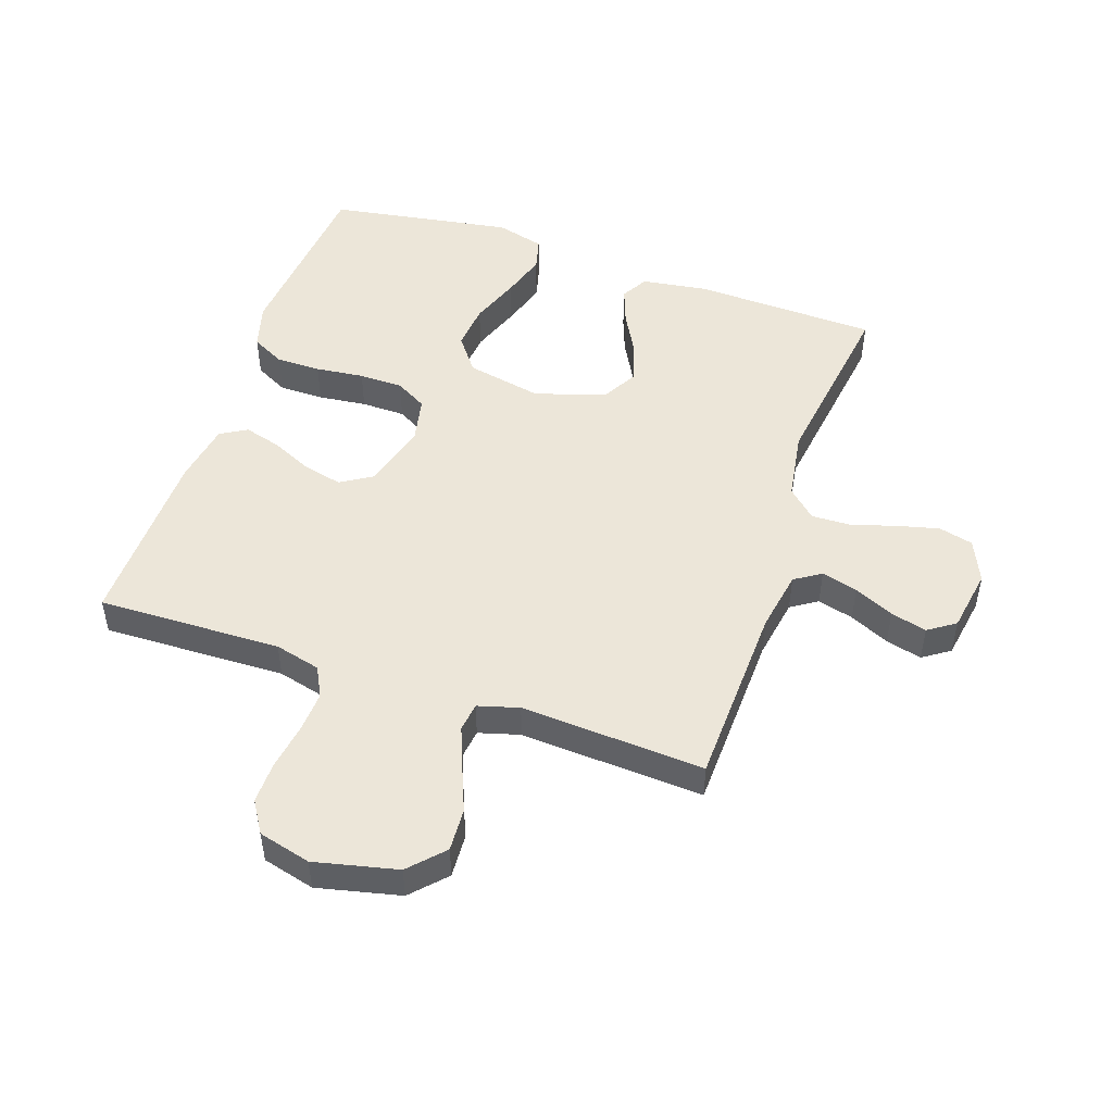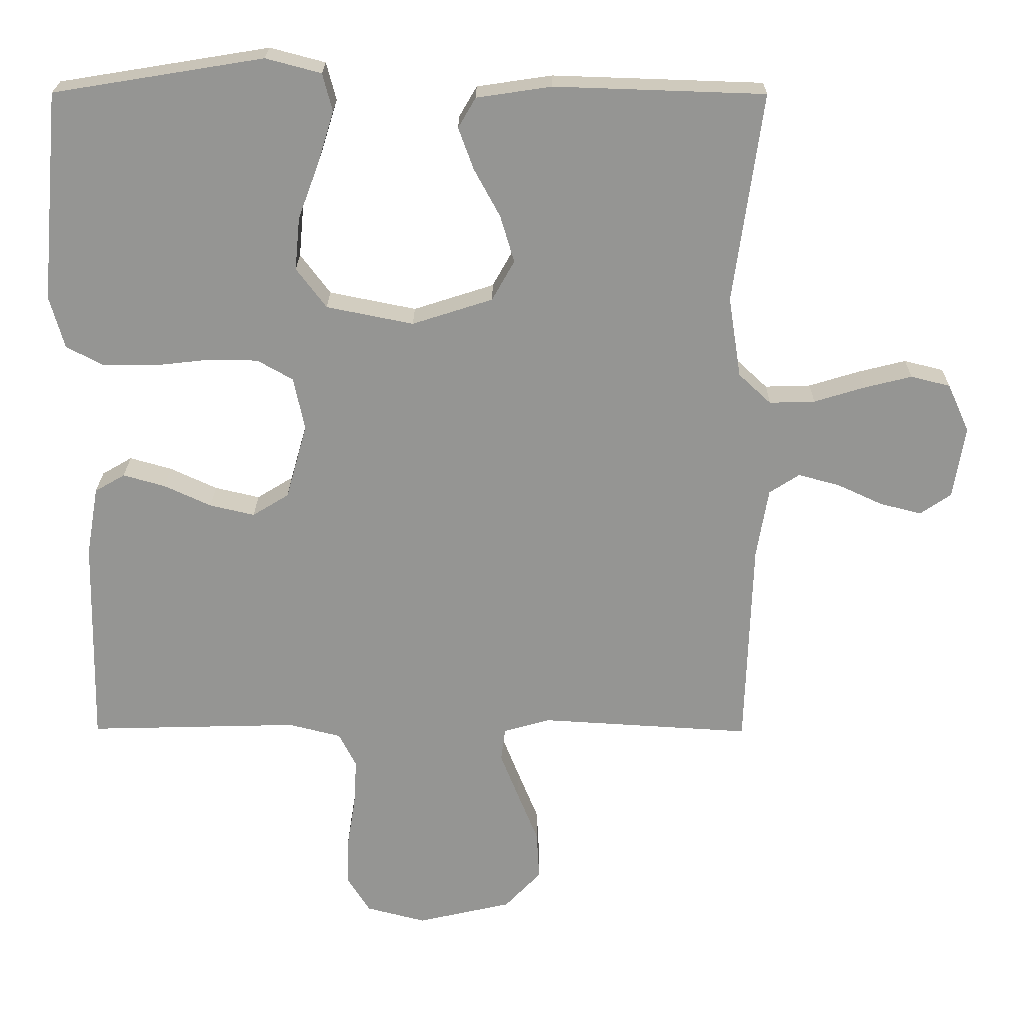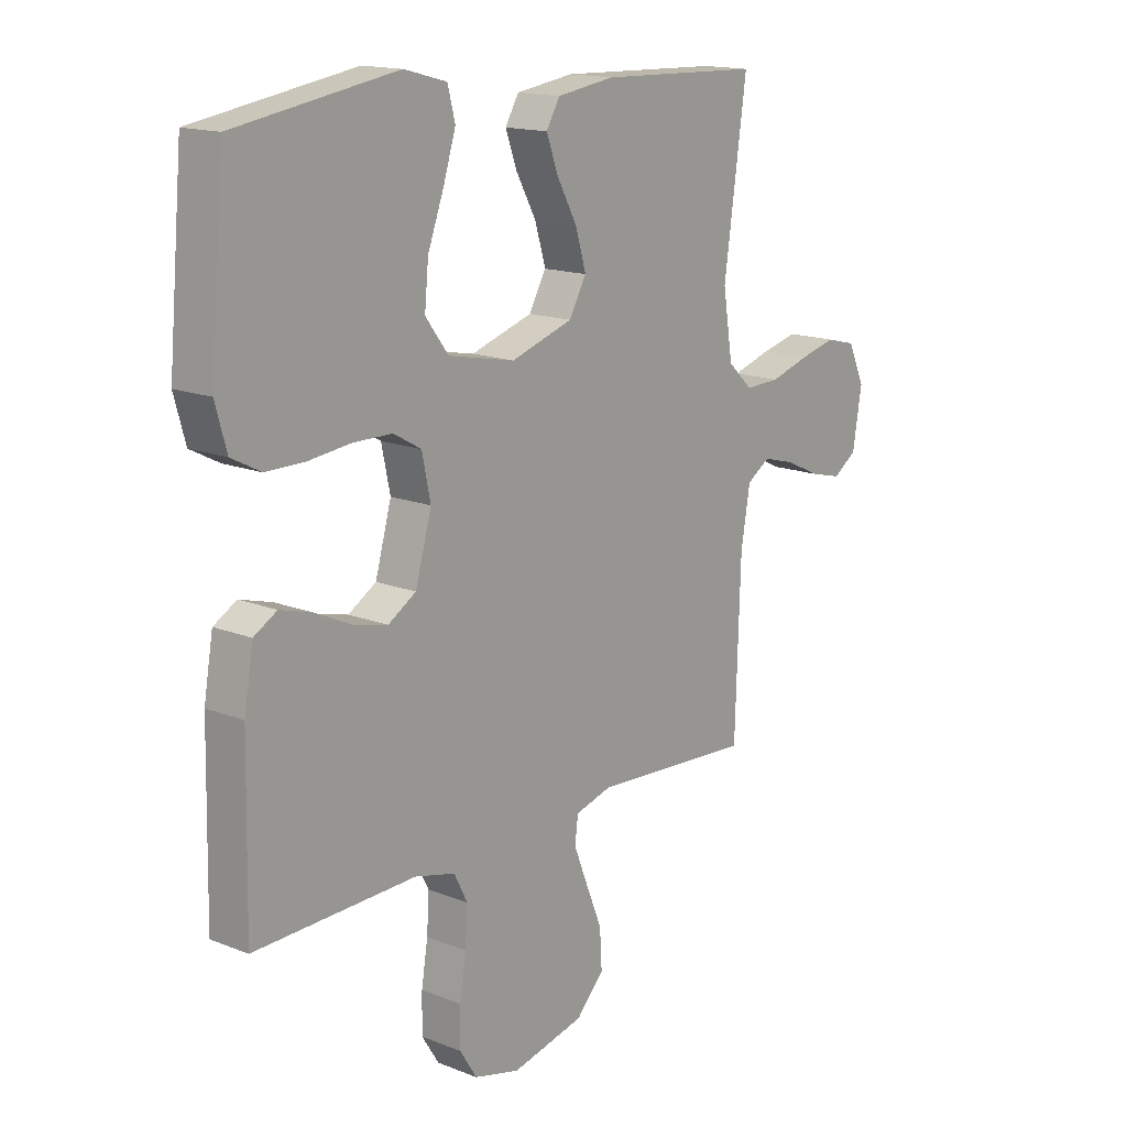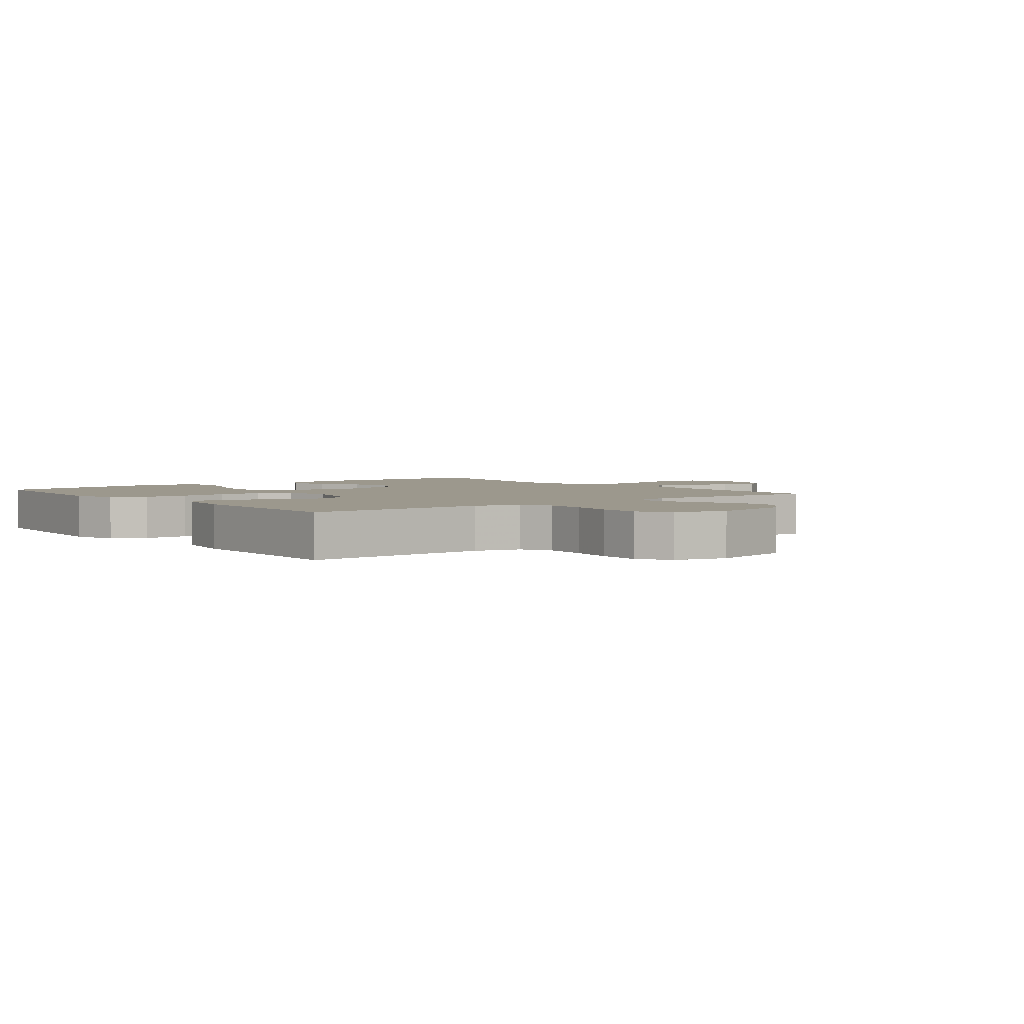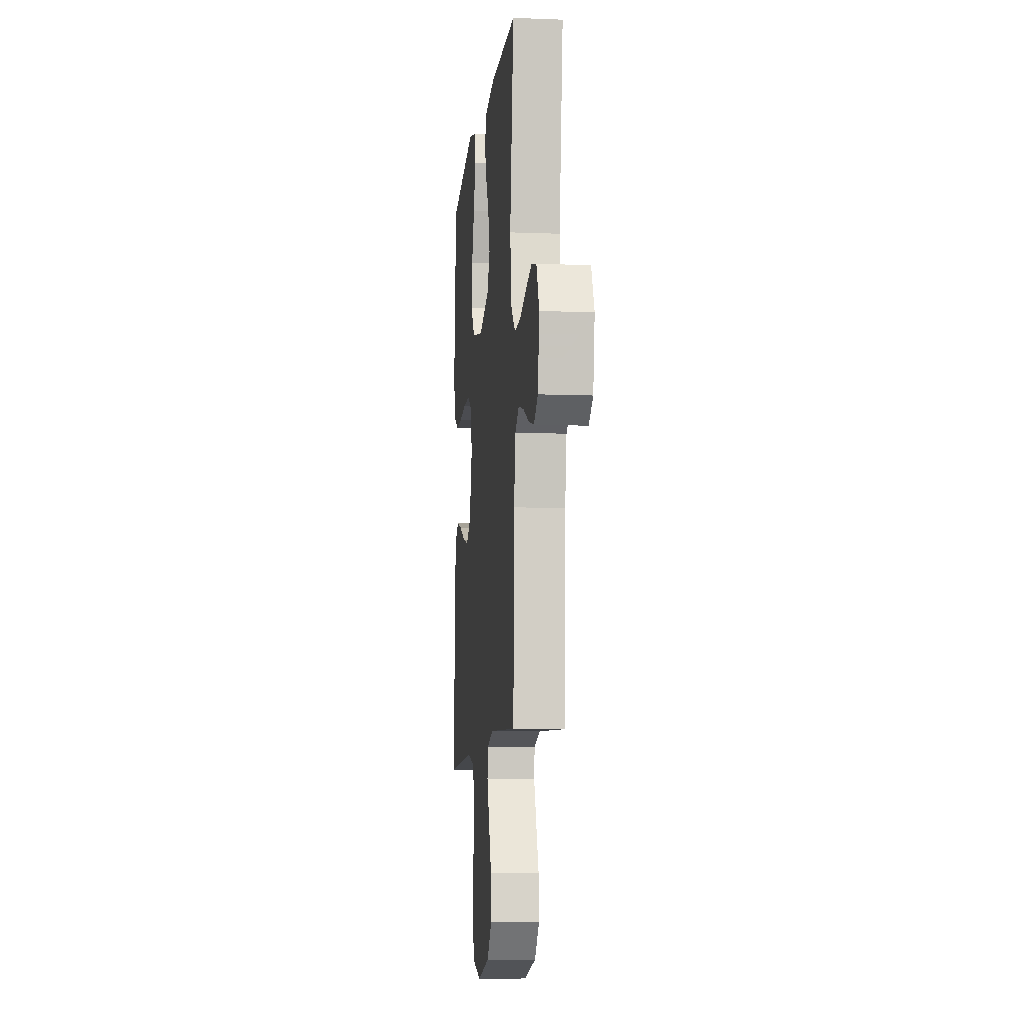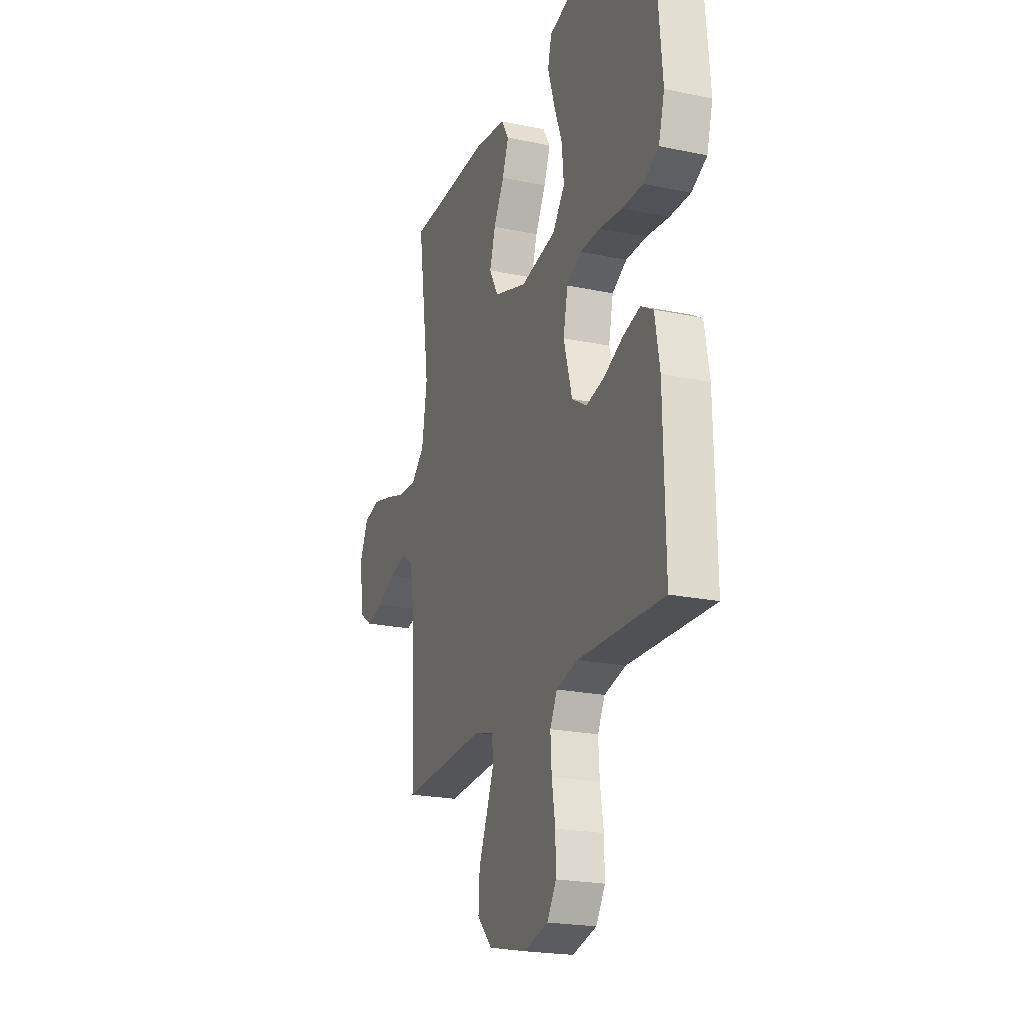
<metadata>
{"format":"obj","ext":"obj","renderer":"f3d","projection":"perspective","resolution":1024,"background":"white","views":[{"elev":49.4,"azim":-161.2,"up":"+Y"},{"elev":22.6,"azim":-179.5,"up":"+Z"},{"elev":15.5,"azim":129.8,"up":"+Z"},{"elev":3.0,"azim":141.9,"up":"+Y"},{"elev":-9.1,"azim":-95.9,"up":"+Z"},{"elev":-21.6,"azim":69.6,"up":"+Z"}]}
</metadata>
<code>
v -0.5 0.07 0.5
v -0.2 0.07 0.51
v -0.093 0.07 0.494
v -0.068 0.07 0.451
v -0.09 0.07 0.391
v -0.127 0.07 0.323
v -0.147 0.07 0.256
v -0.115 0.07 0.199
v 0 0.07 0.162
v 0.124 0.07 0.187
v 0.167 0.07 0.244
v 0.16 0.07 0.319
v 0.13 0.07 0.4
v 0.107 0.07 0.474
v 0.121 0.07 0.528
v 0.2 0.07 0.549
v 0.5 0.07 0.5
v 0.527 0.07 0.2
v 0.506 0.07 0.125
v 0.452 0.07 0.097
v 0.379 0.07 0.097
v 0.3 0.07 0.106
v 0.228 0.07 0.105
v 0.177 0.07 0.076
v 0.161 0.07 0
v 0.191 0.07 -0.107
v 0.243 0.07 -0.139
v 0.307 0.07 -0.124
v 0.374 0.07 -0.093
v 0.434 0.07 -0.076
v 0.477 0.07 -0.101
v 0.494 0.07 -0.2
v 0.5 0.07 -0.5
v 0.2 0.07 -0.492
v 0.125 0.07 -0.511
v 0.1 0.07 -0.56
v 0.104 0.07 -0.628
v 0.116 0.07 -0.702
v 0.117 0.07 -0.771
v 0.085 0.07 -0.822
v 0 0.07 -0.844
v -0.135 0.07 -0.813
v -0.187 0.07 -0.758
v -0.183 0.07 -0.688
v -0.153 0.07 -0.614
v -0.127 0.07 -0.548
v -0.133 0.07 -0.501
v -0.2 0.07 -0.482
v -0.5 0.07 -0.5
v -0.51 0.07 -0.2
v -0.527 0.07 -0.1
v -0.57 0.07 -0.072
v -0.629 0.07 -0.088
v -0.694 0.07 -0.118
v -0.753 0.07 -0.133
v -0.797 0.07 -0.103
v -0.814 0.07 0
v -0.783 0.07 0.069
v -0.727 0.07 0.083
v -0.659 0.07 0.066
v -0.587 0.07 0.044
v -0.522 0.07 0.042
v -0.476 0.07 0.085
v -0.458 0.07 0.2
v -0.5 0 0.5
v -0.2 0 0.51
v -0.093 0 0.494
v -0.068 0 0.451
v -0.09 0 0.391
v -0.127 0 0.323
v -0.147 0 0.256
v -0.115 0 0.199
v 0 0 0.162
v 0.124 0 0.187
v 0.167 0 0.244
v 0.16 0 0.319
v 0.13 0 0.4
v 0.107 0 0.474
v 0.121 0 0.528
v 0.2 0 0.549
v 0.5 0 0.5
v 0.527 0 0.2
v 0.506 0 0.125
v 0.452 0 0.097
v 0.379 0 0.097
v 0.3 0 0.106
v 0.228 0 0.105
v 0.177 0 0.076
v 0.161 0 0
v 0.191 0 -0.107
v 0.243 0 -0.139
v 0.307 0 -0.124
v 0.374 0 -0.093
v 0.434 0 -0.076
v 0.477 0 -0.101
v 0.494 0 -0.2
v 0.5 0 -0.5
v 0.2 0 -0.492
v 0.125 0 -0.511
v 0.1 0 -0.56
v 0.104 0 -0.628
v 0.116 0 -0.702
v 0.117 0 -0.771
v 0.085 0 -0.822
v 0 0 -0.844
v -0.135 0 -0.813
v -0.187 0 -0.758
v -0.183 0 -0.688
v -0.153 0 -0.614
v -0.127 0 -0.548
v -0.133 0 -0.501
v -0.2 0 -0.482
v -0.5 0 -0.5
v -0.51 0 -0.2
v -0.527 0 -0.1
v -0.57 0 -0.072
v -0.629 0 -0.088
v -0.694 0 -0.118
v -0.753 0 -0.133
v -0.797 0 -0.103
v -0.814 0 0
v -0.783 0 0.069
v -0.727 0 0.083
v -0.659 0 0.066
v -0.587 0 0.044
v -0.522 0 0.042
v -0.476 0 0.085
v -0.458 0 0.2
f 58 59 60 61
f 56 57 58 61
f 56 61 62
f 53 54 55 56
f 52 53 56 62
f 51 52 62 63
f 48 49 50
f 47 48 50 51
f 42 43 44 45
f 42 45 46
f 41 42 46
f 40 41 46 47
f 37 38 39 40
f 36 37 40 47
f 31 32 33 34
f 31 34 35
f 28 29 30 31
f 27 28 31 35
f 26 27 35 36
f 19 20 21 22
f 19 22 23
f 18 19 23
f 17 18 23
f 16 17 23 24
f 12 13 14 15
f 12 15 16
f 11 12 16
f 3 4 5 6
f 3 6 7
f 64 1 2 3
f 63 64 3 7
f 25 26 36 47
f 11 16 24 25
f 10 11 25 47
f 9 10 47 51
f 51 63 7 8
f 8 9 51
f 125 124 123 122
f 125 122 121 120
f 126 125 120
f 120 119 118 117
f 126 120 117 116
f 127 126 116 115
f 114 113 112
f 115 114 112 111
f 109 108 107 106
f 110 109 106
f 110 106 105
f 111 110 105 104
f 104 103 102 101
f 111 104 101 100
f 98 97 96 95
f 99 98 95
f 95 94 93 92
f 99 95 92 91
f 100 99 91 90
f 86 85 84 83
f 87 86 83
f 87 83 82
f 87 82 81
f 88 87 81 80
f 79 78 77 76
f 80 79 76
f 80 76 75
f 70 69 68 67
f 71 70 67
f 67 66 65 128
f 71 67 128 127
f 111 100 90 89
f 89 88 80 75
f 111 89 75 74
f 115 111 74 73
f 72 71 127 115
f 115 73 72
f 1 65 66 2
f 2 66 67 3
f 3 67 68 4
f 4 68 69 5
f 5 69 70 6
f 6 70 71 7
f 7 71 72 8
f 8 72 73 9
f 9 73 74 10
f 10 74 75 11
f 11 75 76 12
f 12 76 77 13
f 13 77 78 14
f 14 78 79 15
f 15 79 80 16
f 16 80 81 17
f 17 81 82 18
f 18 82 83 19
f 19 83 84 20
f 20 84 85 21
f 21 85 86 22
f 22 86 87 23
f 23 87 88 24
f 24 88 89 25
f 25 89 90 26
f 26 90 91 27
f 27 91 92 28
f 28 92 93 29
f 29 93 94 30
f 30 94 95 31
f 31 95 96 32
f 32 96 97 33
f 33 97 98 34
f 34 98 99 35
f 35 99 100 36
f 36 100 101 37
f 37 101 102 38
f 38 102 103 39
f 39 103 104 40
f 40 104 105 41
f 41 105 106 42
f 42 106 107 43
f 43 107 108 44
f 44 108 109 45
f 45 109 110 46
f 46 110 111 47
f 47 111 112 48
f 48 112 113 49
f 49 113 114 50
f 50 114 115 51
f 51 115 116 52
f 52 116 117 53
f 53 117 118 54
f 54 118 119 55
f 55 119 120 56
f 56 120 121 57
f 57 121 122 58
f 58 122 123 59
f 59 123 124 60
f 60 124 125 61
f 61 125 126 62
f 62 126 127 63
f 63 127 128 64
f 64 128 65 1

</code>
